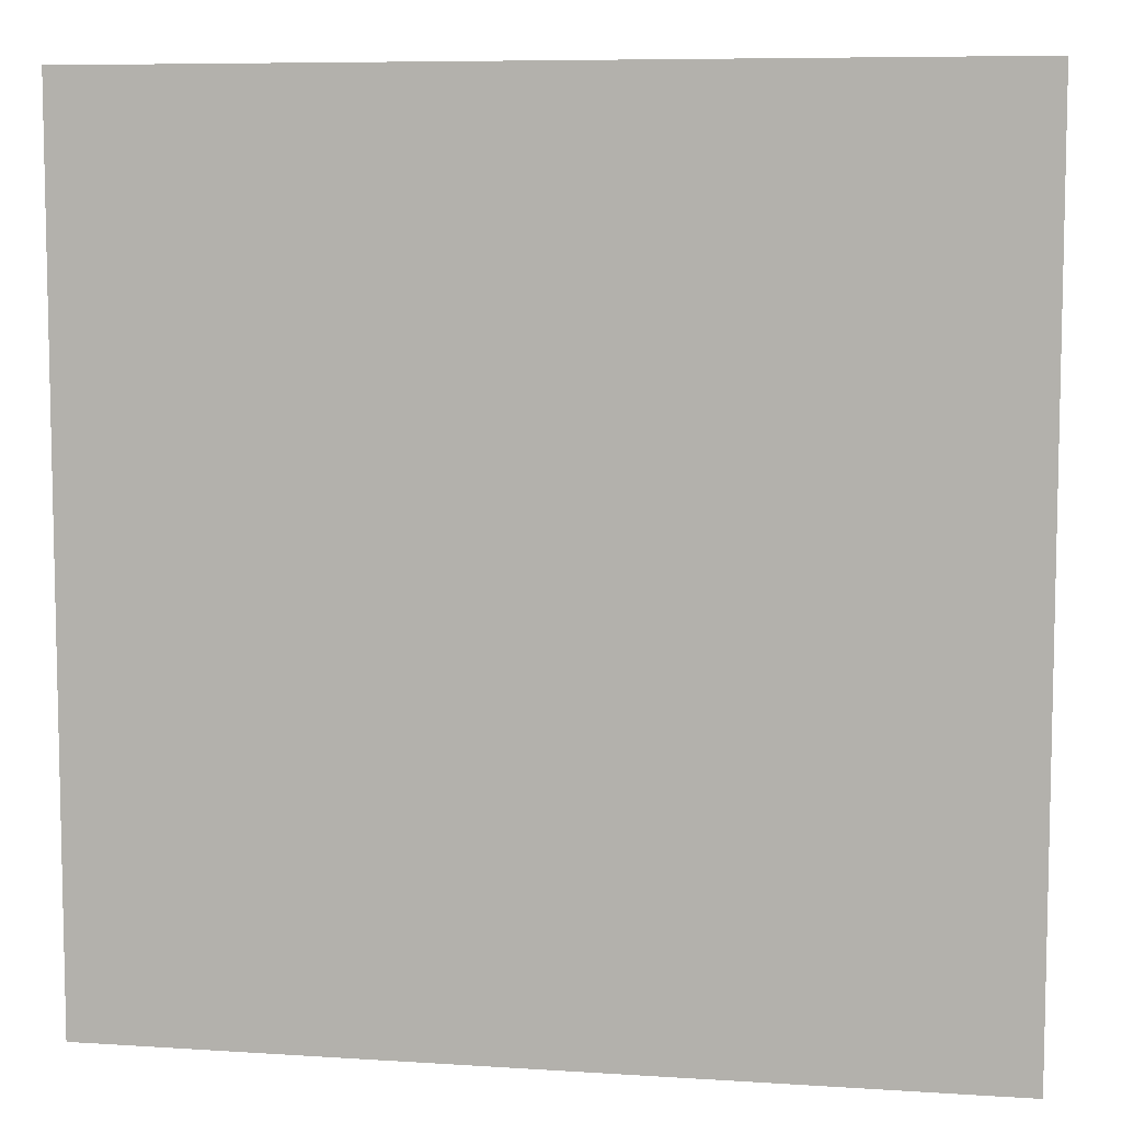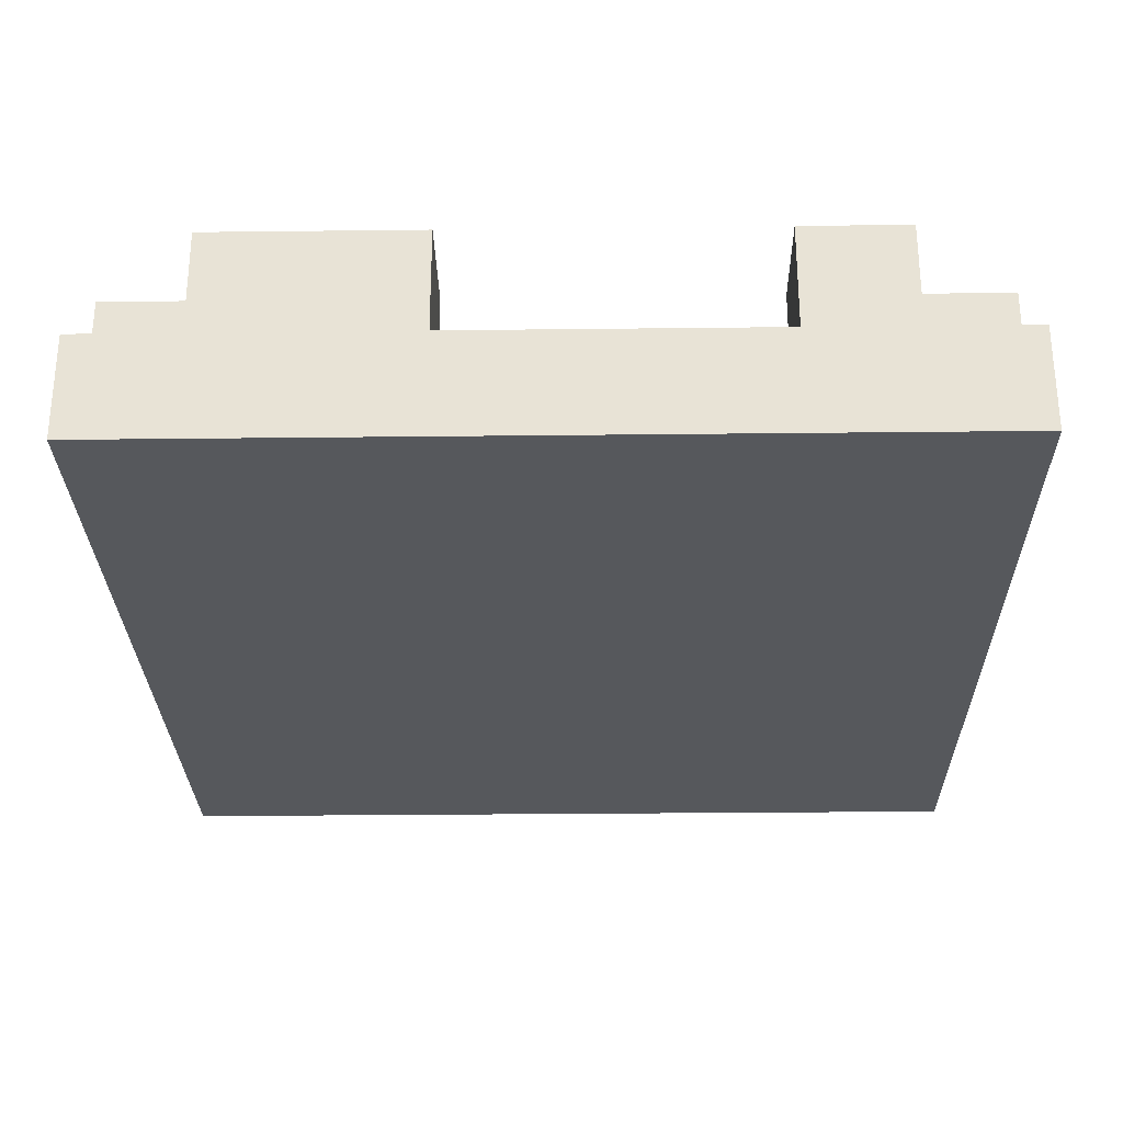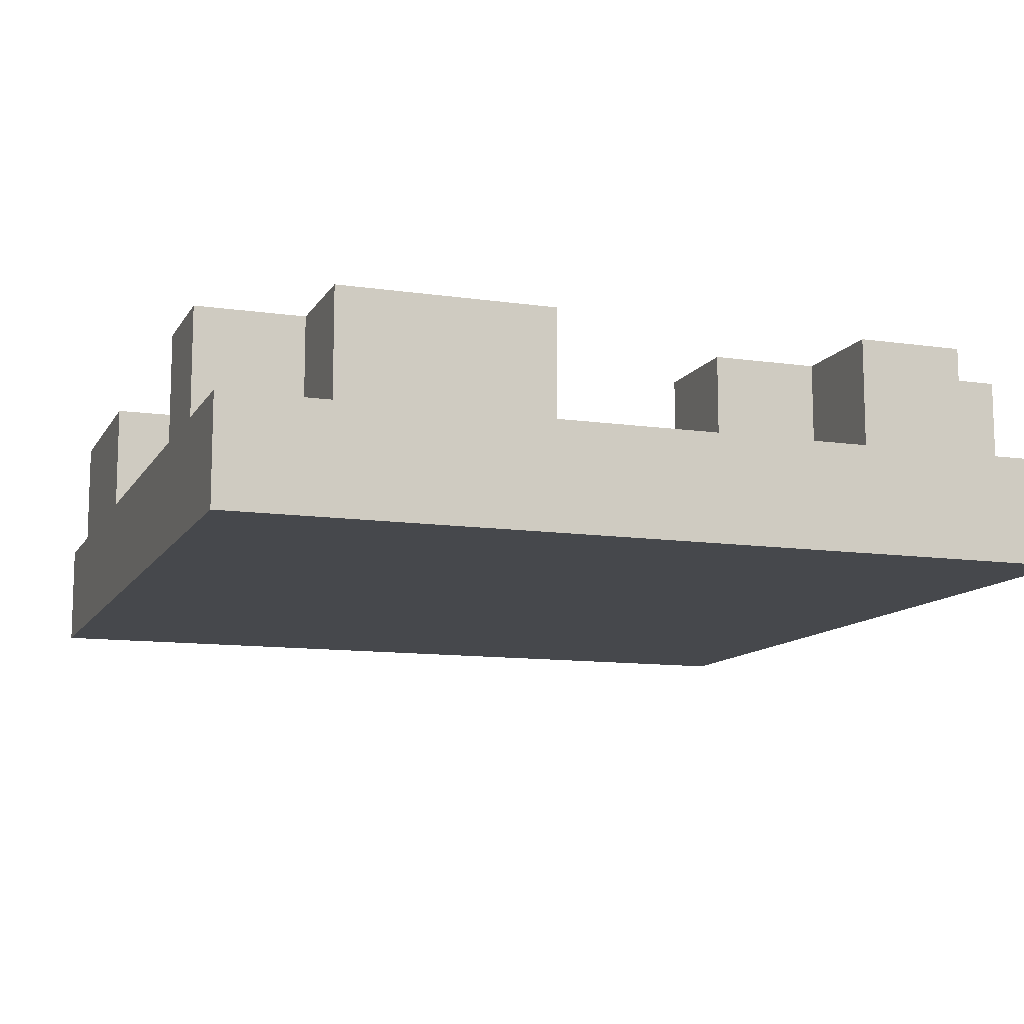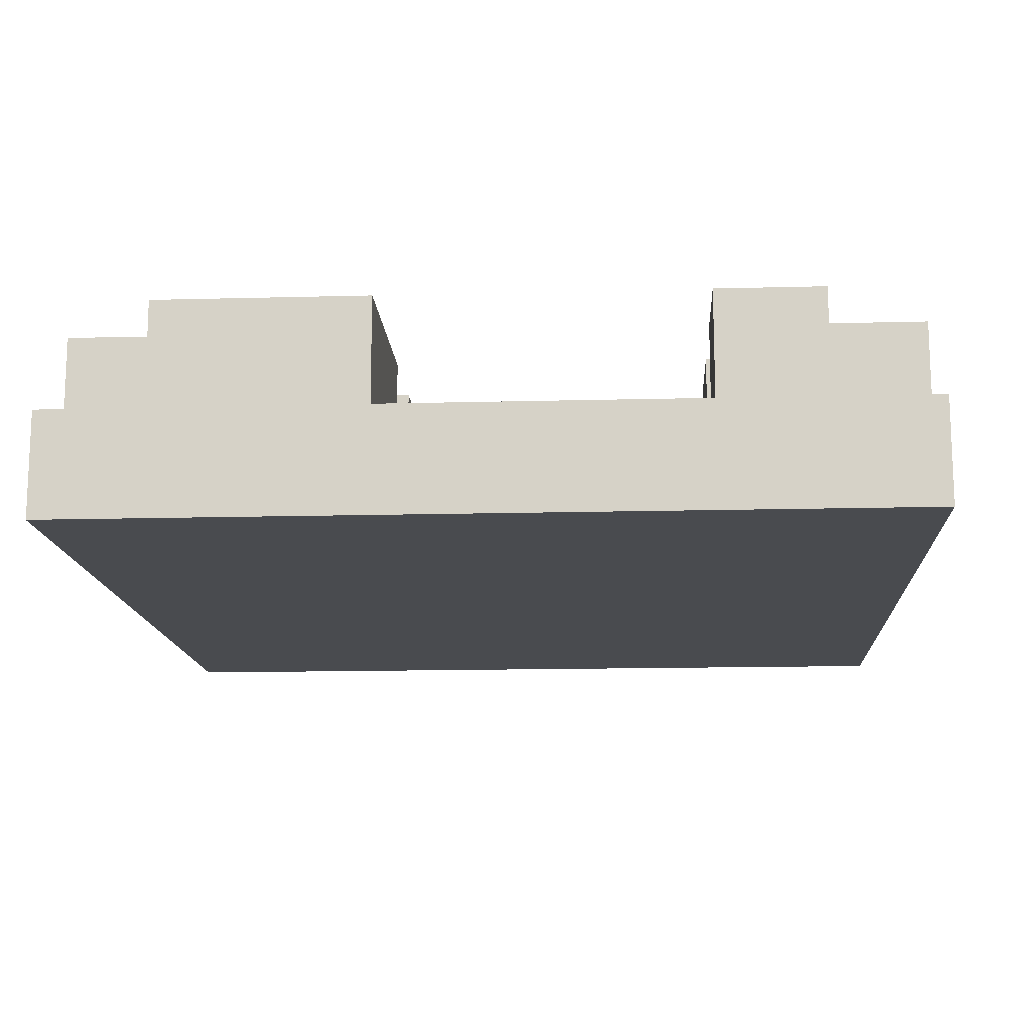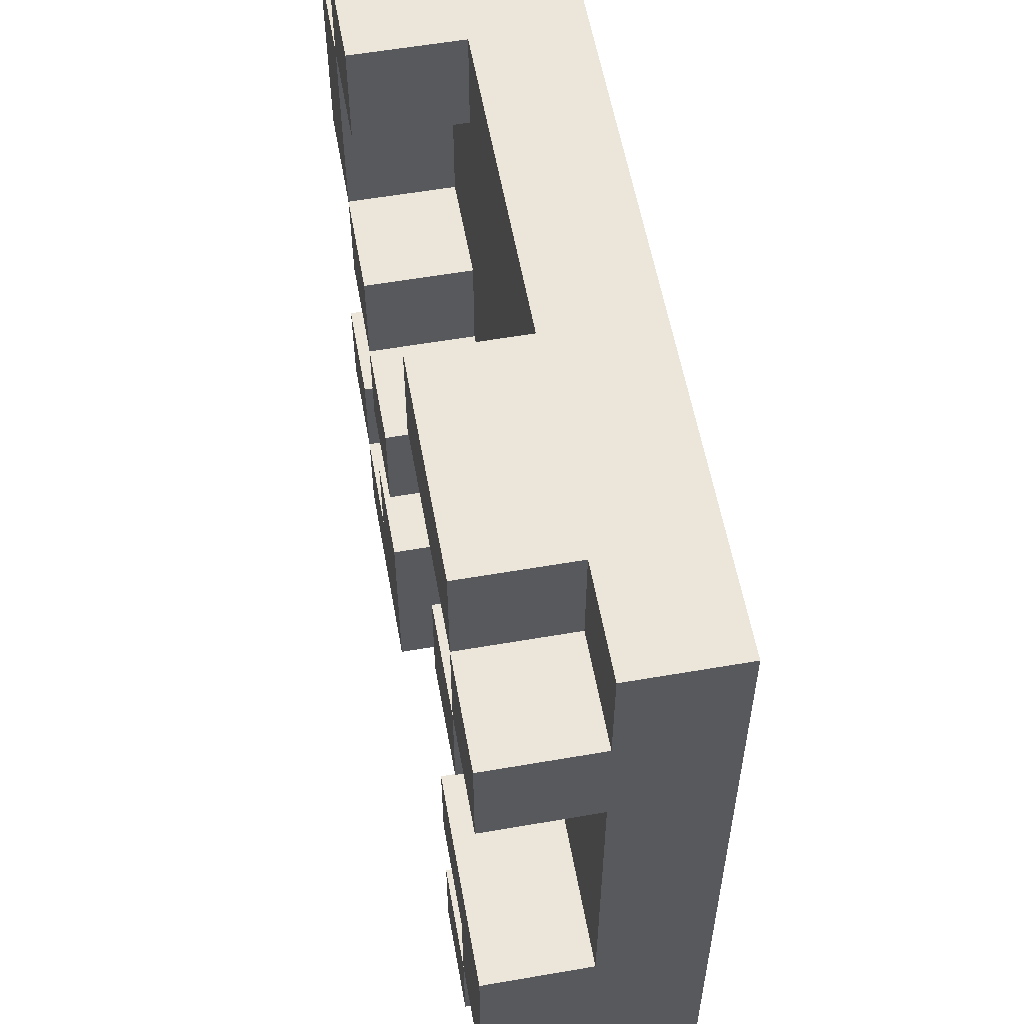
<metadata>
{"format":"obj","ext":"obj","renderer":"f3d","projection":"perspective","resolution":1024,"background":"white","views":[{"elev":7.6,"azim":10.4,"up":"+Z"},{"elev":-28.0,"azim":1.0,"up":"+Y"},{"elev":-11.3,"azim":-109.5,"up":"+Y"},{"elev":-13.9,"azim":-176.6,"up":"+Y"},{"elev":57.4,"azim":-100.2,"up":"+Z"}]}
</metadata>
<code>
o
v 0 2 0
v 0 2 -0.1
v 0 2 -0.2
v 0 2 -0.5
v 0 2 -0.7
v 0 2 -0.8
v 0 2.1 0
v 0 2.1 -0.1
v 0 2.1 -0.2
v 0 2.1 -0.5
v 0 2.1 -0.7
v 0 2.1 -0.8
v 0 2.2 -0.1
v 0 2.2 -0.2
v 0 2.2 -0.5
v 0 2.2 -0.7
v 0.1 2.1 0
v 0.1 2.1 -0.1
v 0.1 2.1 -0.2
v 0.1 2.1 -0.3
v 0.1 2.1 -0.7
v 0.1 2.1 -0.8
v 0.1 2.2 0
v 0.1 2.2 -0.1
v 0.1 2.2 -0.2
v 0.1 2.2 -0.3
v 0.1 2.2 -0.7
v 0.1 2.2 -0.8
v 0.5 2.1 -0.4
v 0.5 2.1 -0.5
v 0.5 2.1 -0.6
v 0.5 2.1 -0.8
v 0.5 2.2 -0.4
v 0.5 2.2 -0.5
v 0.5 2.2 -0.6
v 0.5 2.2 -0.8
v 0.6 2.1 0
v 0.6 2.1 -0.1
v 0.6 2.1 -0.3
v 0.6 2.1 -0.4
v 0.6 2.2 0
v 0.6 2.2 -0.1
v 0.6 2.2 -0.3
v 0.6 2.2 -0.4
v 0.7 2.1 -0.1
v 0.7 2.1 -0.2
v 0.7 2.1 -0.3
v 0.7 2.1 -0.6
v 0.7 2.1 -0.7
v 0.7 2.2 -0.1
v 0.7 2.2 -0.3
v 0.7 2.2 -0.6
v 0.7 2.2 -0.7
v 0.1 2.1 -0.1
v 0.1 2.1 -0.2
v 0.1 2.1 -0.6
v 0.1 2.1 -0.7
v 0.1 2.2 -0.1
v 0.1 2.2 -0.2
v 0.1 2.2 -0.6
v 0.1 2.2 -0.7
v 0.2 2.1 -0.2
v 0.2 2.1 -0.3
v 0.2 2.1 -0.5
v 0.2 2.1 -0.6
v 0.2 2.1 -0.7
v 0.2 2.1 -0.8
v 0.2 2.2 -0.2
v 0.2 2.2 -0.3
v 0.2 2.2 -0.5
v 0.2 2.2 -0.6
v 0.2 2.2 -0.7
v 0.2 2.2 -0.8
v 0.3 2.1 0
v 0.3 2.1 -0.1
v 0.3 2.2 0
v 0.3 2.2 -0.1
v 0.6 2.1 -0.4
v 0.6 2.1 -0.5
v 0.6 2.1 -0.6
v 0.6 2.1 -0.7
v 0.6 2.2 -0.4
v 0.6 2.2 -0.5
v 0.6 2.2 -0.6
v 0.6 2.2 -0.7
v 0.7 2.1 0
v 0.7 2.1 -0.1
v 0.7 2.1 -0.3
v 0.7 2.1 -0.4
v 0.7 2.1 -0.7
v 0.7 2.1 -0.8
v 0.7 2.2 0
v 0.7 2.2 -0.1
v 0.7 2.2 -0.3
v 0.7 2.2 -0.4
v 0.7 2.2 -0.7
v 0.7 2.2 -0.8
v 0.8 2 0
v 0.8 2 -0.1
v 0.8 2 -0.3
v 0.8 2 -0.6
v 0.8 2 -0.7
v 0.8 2 -0.8
v 0.8 2.1 0
v 0.8 2.1 -0.1
v 0.8 2.1 -0.3
v 0.8 2.1 -0.6
v 0.8 2.1 -0.7
v 0.8 2.1 -0.8
v 0.8 2.2 -0.1
v 0.8 2.2 -0.3
v 0.8 2.2 -0.6
v 0.8 2.2 -0.7
v 0 2 0
v 0 2.1 0
v 0.1 2 0
v 0.1 2.1 0
v 0.1 2.2 0
v 0.3 2 0
v 0.3 2.1 0
v 0.3 2.2 0
v 0.6 2 0
v 0.6 2.1 0
v 0.6 2.2 0
v 0.7 2 0
v 0.7 2.1 0
v 0.7 2.2 0
v 0.8 2 0
v 0.8 2.1 0
v 0 2.1 -0.1
v 0 2.2 -0.1
v 0.1 2.1 -0.1
v 0.1 2.2 -0.1
v 0.7 2.1 -0.1
v 0.7 2.2 -0.1
v 0.8 2.1 -0.1
v 0.8 2.2 -0.1
v 0.1 2.1 -0.2
v 0.1 2.2 -0.2
v 0.2 2.1 -0.2
v 0.2 2.2 -0.2
v 0.6 2.1 -0.3
v 0.6 2.2 -0.3
v 0.7 2.1 -0.3
v 0.7 2.2 -0.3
v 0.5 2.1 -0.4
v 0.5 2.2 -0.4
v 0.6 2.1 -0.4
v 0.6 2.2 -0.4
v 0 2.1 -0.5
v 0 2.2 -0.5
v 0.2 2.1 -0.5
v 0.2 2.2 -0.5
v 0.5 2.1 -0.6
v 0.5 2.2 -0.6
v 0.6 2.1 -0.6
v 0.6 2.2 -0.6
v 0.7 2.1 -0.6
v 0.7 2.2 -0.6
v 0.8 2.1 -0.6
v 0.8 2.2 -0.6
v 0.1 2.1 -0.7
v 0.1 2.2 -0.7
v 0.2 2.1 -0.7
v 0.2 2.2 -0.7
v 0.6 2.1 -0.7
v 0.6 2.2 -0.7
v 0.7 2.1 -0.7
v 0.7 2.2 -0.7
v 0.1 2.1 -0.1
v 0.1 2.2 -0.1
v 0.3 2.1 -0.1
v 0.3 2.2 -0.1
v 0.6 2.1 -0.1
v 0.6 2.2 -0.1
v 0.7 2.1 -0.1
v 0.7 2.2 -0.1
v 0 2.1 -0.2
v 0 2.2 -0.2
v 0.1 2.1 -0.2
v 0.1 2.2 -0.2
v 0.1 2.1 -0.3
v 0.1 2.2 -0.3
v 0.2 2.1 -0.3
v 0.2 2.2 -0.3
v 0.7 2.1 -0.3
v 0.7 2.2 -0.3
v 0.8 2.1 -0.3
v 0.8 2.2 -0.3
v 0.6 2.1 -0.4
v 0.6 2.2 -0.4
v 0.7 2.1 -0.4
v 0.7 2.2 -0.4
v 0.5 2.1 -0.5
v 0.5 2.2 -0.5
v 0.6 2.1 -0.5
v 0.6 2.2 -0.5
v 0.1 2.1 -0.6
v 0.1 2.2 -0.6
v 0.2 2.1 -0.6
v 0.2 2.2 -0.6
v 0 2.1 -0.7
v 0 2.2 -0.7
v 0.1 2.1 -0.7
v 0.1 2.2 -0.7
v 0.7 2.1 -0.7
v 0.7 2.2 -0.7
v 0.8 2.1 -0.7
v 0.8 2.2 -0.7
v 0 2 -0.8
v 0 2.1 -0.8
v 0.1 2 -0.8
v 0.1 2.1 -0.8
v 0.1 2.2 -0.8
v 0.2 2 -0.8
v 0.2 2.1 -0.8
v 0.2 2.2 -0.8
v 0.5 2 -0.8
v 0.5 2.1 -0.8
v 0.5 2.2 -0.8
v 0.7 2 -0.8
v 0.7 2.1 -0.8
v 0.7 2.2 -0.8
v 0.8 2 -0.8
v 0.8 2.1 -0.8
v 0 2 0
v 0.1 2 0
v 0.3 2 0
v 0.6 2 0
v 0.7 2 0
v 0.8 2 0
v 0 2 -0.1
v 0.1 2 -0.1
v 0.3 2 -0.1
v 0.6 2 -0.1
v 0.7 2 -0.1
v 0.8 2 -0.1
v 0 2 -0.2
v 0.1 2 -0.2
v 0.2 2 -0.2
v 0.3 2 -0.2
v 0.4 2 -0.2
v 0.6 2 -0.2
v 0.7 2 -0.2
v 0.1 2 -0.3
v 0.2 2 -0.3
v 0.3 2 -0.3
v 0.4 2 -0.3
v 0.6 2 -0.3
v 0.7 2 -0.3
v 0.8 2 -0.3
v 0.1 2 -0.4
v 0.2 2 -0.4
v 0.5 2 -0.4
v 0.6 2 -0.4
v 0.7 2 -0.4
v 0 2 -0.5
v 0.2 2 -0.5
v 0.3 2 -0.5
v 0.5 2 -0.5
v 0.6 2 -0.5
v 0.7 2 -0.5
v 0.1 2 -0.6
v 0.2 2 -0.6
v 0.3 2 -0.6
v 0.5 2 -0.6
v 0.6 2 -0.6
v 0.7 2 -0.6
v 0.8 2 -0.6
v 0 2 -0.7
v 0.1 2 -0.7
v 0.2 2 -0.7
v 0.6 2 -0.7
v 0.7 2 -0.7
v 0.8 2 -0.7
v 0 2 -0.8
v 0.1 2 -0.8
v 0.2 2 -0.8
v 0.5 2 -0.8
v 0.7 2 -0.8
v 0.8 2 -0.8
v 0 2.1 0
v 0.1 2.1 0
v 0.3 2.1 0
v 0.6 2.1 0
v 0.7 2.1 0
v 0.8 2.1 0
v 0 2.1 -0.1
v 0.1 2.1 -0.1
v 0.3 2.1 -0.1
v 0.6 2.1 -0.1
v 0.7 2.1 -0.1
v 0.8 2.1 -0.1
v 0 2.1 -0.2
v 0.1 2.1 -0.2
v 0.2 2.1 -0.2
v 0.3 2.1 -0.2
v 0.4 2.1 -0.2
v 0.6 2.1 -0.2
v 0.7 2.1 -0.2
v 0.1 2.1 -0.3
v 0.2 2.1 -0.3
v 0.3 2.1 -0.3
v 0.4 2.1 -0.3
v 0.6 2.1 -0.3
v 0.7 2.1 -0.3
v 0.8 2.1 -0.3
v 0.1 2.1 -0.4
v 0.2 2.1 -0.4
v 0.5 2.1 -0.4
v 0.6 2.1 -0.4
v 0.7 2.1 -0.4
v 0 2.1 -0.5
v 0.2 2.1 -0.5
v 0.3 2.1 -0.5
v 0.5 2.1 -0.5
v 0.6 2.1 -0.5
v 0.7 2.1 -0.5
v 0.1 2.1 -0.6
v 0.2 2.1 -0.6
v 0.3 2.1 -0.6
v 0.5 2.1 -0.6
v 0.6 2.1 -0.6
v 0.7 2.1 -0.6
v 0.8 2.1 -0.6
v 0 2.1 -0.7
v 0.1 2.1 -0.7
v 0.2 2.1 -0.7
v 0.6 2.1 -0.7
v 0.7 2.1 -0.7
v 0.8 2.1 -0.7
v 0 2.1 -0.8
v 0.1 2.1 -0.8
v 0.2 2.1 -0.8
v 0.5 2.1 -0.8
v 0.7 2.1 -0.8
v 0.8 2.1 -0.8
v 0.1 2.2 0
v 0.3 2.2 0
v 0.6 2.2 0
v 0.7 2.2 0
v 0 2.2 -0.1
v 0.1 2.2 -0.1
v 0.3 2.2 -0.1
v 0.6 2.2 -0.1
v 0.7 2.2 -0.1
v 0.8 2.2 -0.1
v 0 2.2 -0.2
v 0.1 2.2 -0.2
v 0.2 2.2 -0.2
v 0.1 2.2 -0.3
v 0.2 2.2 -0.3
v 0.6 2.2 -0.3
v 0.7 2.2 -0.3
v 0.8 2.2 -0.3
v 0.5 2.2 -0.4
v 0.6 2.2 -0.4
v 0.7 2.2 -0.4
v 0 2.2 -0.5
v 0.2 2.2 -0.5
v 0.5 2.2 -0.5
v 0.6 2.2 -0.5
v 0.1 2.2 -0.6
v 0.2 2.2 -0.6
v 0.5 2.2 -0.6
v 0.6 2.2 -0.6
v 0.7 2.2 -0.6
v 0.8 2.2 -0.6
v 0 2.2 -0.7
v 0.1 2.2 -0.7
v 0.2 2.2 -0.7
v 0.6 2.2 -0.7
v 0.7 2.2 -0.7
v 0.8 2.2 -0.7
v 0.1 2.2 -0.8
v 0.2 2.2 -0.8
v 0.5 2.2 -0.8
v 0.7 2.2 -0.8
f 7 2 1
f 8 3 2
f 8 2 7
f 9 4 3
f 9 3 8
f 10 5 4
f 10 4 9
f 11 6 5
f 11 5 10
f 12 6 11
f 13 9 8
f 14 9 13
f 15 11 10
f 16 11 15
f 23 18 17
f 24 18 23
f 25 20 19
f 26 20 25
f 27 22 21
f 28 22 27
f 33 30 29
f 34 30 33
f 35 32 31
f 36 32 35
f 41 38 37
f 42 38 41
f 43 40 39
f 44 40 43
f 50 46 45
f 50 47 46
f 51 47 50
f 52 49 48
f 53 49 52
f 54 55 58
f 58 55 59
f 56 57 60
f 60 57 61
f 62 63 68
f 68 63 69
f 64 65 70
f 70 65 71
f 66 67 72
f 72 67 73
f 74 75 76
f 76 75 77
f 78 79 82
f 82 79 83
f 80 81 84
f 84 81 85
f 86 87 92
f 92 87 93
f 88 89 94
f 94 89 95
f 90 91 96
f 96 91 97
f 98 99 104
f 99 100 105
f 104 99 105
f 100 101 106
f 105 100 106
f 101 102 107
f 106 101 107
f 102 103 108
f 107 102 108
f 108 103 109
f 105 106 110
f 110 106 111
f 107 108 112
f 112 108 113
f 116 115 114
f 117 115 116
f 119 117 116
f 119 118 117
f 120 118 119
f 121 118 120
f 122 120 119
f 123 120 122
f 125 123 122
f 125 124 123
f 126 124 125
f 127 124 126
f 128 126 125
f 129 126 128
f 132 131 130
f 133 131 132
f 136 135 134
f 137 135 136
f 140 139 138
f 141 139 140
f 144 143 142
f 145 143 144
f 148 147 146
f 149 147 148
f 152 151 150
f 153 151 152
f 156 155 154
f 157 155 156
f 160 159 158
f 161 159 160
f 164 163 162
f 165 163 164
f 168 167 166
f 169 167 168
f 170 171 172
f 172 171 173
f 174 175 176
f 176 175 177
f 178 179 180
f 180 179 181
f 182 183 184
f 184 183 185
f 186 187 188
f 188 187 189
f 190 191 192
f 192 191 193
f 194 195 196
f 196 195 197
f 198 199 200
f 200 199 201
f 202 203 204
f 204 203 205
f 206 207 208
f 208 207 209
f 210 211 212
f 212 211 213
f 212 213 215
f 213 214 215
f 215 214 216
f 216 214 217
f 215 216 218
f 218 216 219
f 218 219 221
f 219 220 221
f 221 220 222
f 222 220 223
f 221 222 224
f 224 222 225
f 232 227 226
f 233 228 227
f 233 227 232
f 234 229 228
f 234 228 233
f 235 230 229
f 235 229 234
f 236 231 230
f 236 230 235
f 237 231 236
f 238 233 232
f 239 235 234
f 239 233 238
f 239 234 233
f 240 235 239
f 241 235 240
f 242 235 241
f 243 236 235
f 243 235 242
f 244 237 236
f 244 236 243
f 245 239 238
f 245 240 239
f 246 241 240
f 246 240 245
f 247 242 241
f 247 241 246
f 248 243 242
f 248 242 247
f 248 244 243
f 249 244 248
f 250 237 244
f 250 244 249
f 251 237 250
f 252 246 245
f 252 245 238
f 253 247 246
f 253 246 252
f 253 249 248
f 253 248 247
f 254 249 253
f 255 250 249
f 255 249 254
f 256 251 250
f 256 250 255
f 257 252 238
f 257 254 253
f 257 253 252
f 258 254 257
f 259 254 258
f 260 255 254
f 260 254 259
f 261 256 255
f 261 255 260
f 262 251 256
f 262 256 261
f 263 258 257
f 264 259 258
f 264 258 263
f 265 261 260
f 265 259 264
f 265 260 259
f 266 261 265
f 267 262 261
f 267 261 266
f 268 251 262
f 268 262 267
f 269 251 268
f 270 263 257
f 271 264 263
f 271 263 270
f 271 266 265
f 271 265 264
f 272 266 271
f 273 267 266
f 273 268 267
f 274 269 268
f 274 268 273
f 275 269 274
f 276 271 270
f 277 272 271
f 277 271 276
f 278 266 272
f 278 272 277
f 279 273 266
f 279 266 278
f 279 274 273
f 280 275 274
f 280 274 279
f 281 275 280
f 282 283 288
f 288 283 289
f 284 285 290
f 290 285 291
f 286 287 292
f 292 287 293
f 290 291 295
f 289 290 295
f 295 291 296
f 296 291 297
f 297 291 298
f 291 292 299
f 298 291 299
f 299 292 300
f 294 295 301
f 296 297 302
f 297 298 303
f 302 297 303
f 299 300 304
f 303 298 304
f 298 299 304
f 304 300 305
f 305 300 306
f 301 302 308
f 294 301 308
f 304 305 309
f 308 302 309
f 302 303 309
f 303 304 309
f 309 305 310
f 310 305 311
f 306 307 312
f 294 308 313
f 308 309 313
f 309 310 313
f 313 310 314
f 314 310 315
f 315 310 316
f 311 312 317
f 312 307 318
f 317 312 318
f 314 315 320
f 315 316 321
f 316 317 321
f 320 315 321
f 321 317 322
f 317 318 323
f 322 317 323
f 318 307 324
f 323 318 324
f 324 307 325
f 319 320 327
f 321 322 327
f 320 321 327
f 327 322 328
f 323 324 329
f 329 324 330
f 326 327 332
f 332 327 333
f 328 322 334
f 334 322 335
f 330 331 336
f 336 331 337
f 338 339 343
f 343 339 344
f 340 341 345
f 345 341 346
f 342 343 348
f 348 343 349
f 349 350 351
f 351 350 352
f 346 347 354
f 354 347 355
f 353 354 357
f 357 354 358
f 356 357 361
f 361 357 362
f 359 360 363
f 363 360 364
f 359 363 369
f 369 363 370
f 365 366 372
f 367 368 373
f 373 368 374
f 370 371 375
f 375 371 376
f 365 372 377
f 372 373 377
f 377 373 378

</code>
